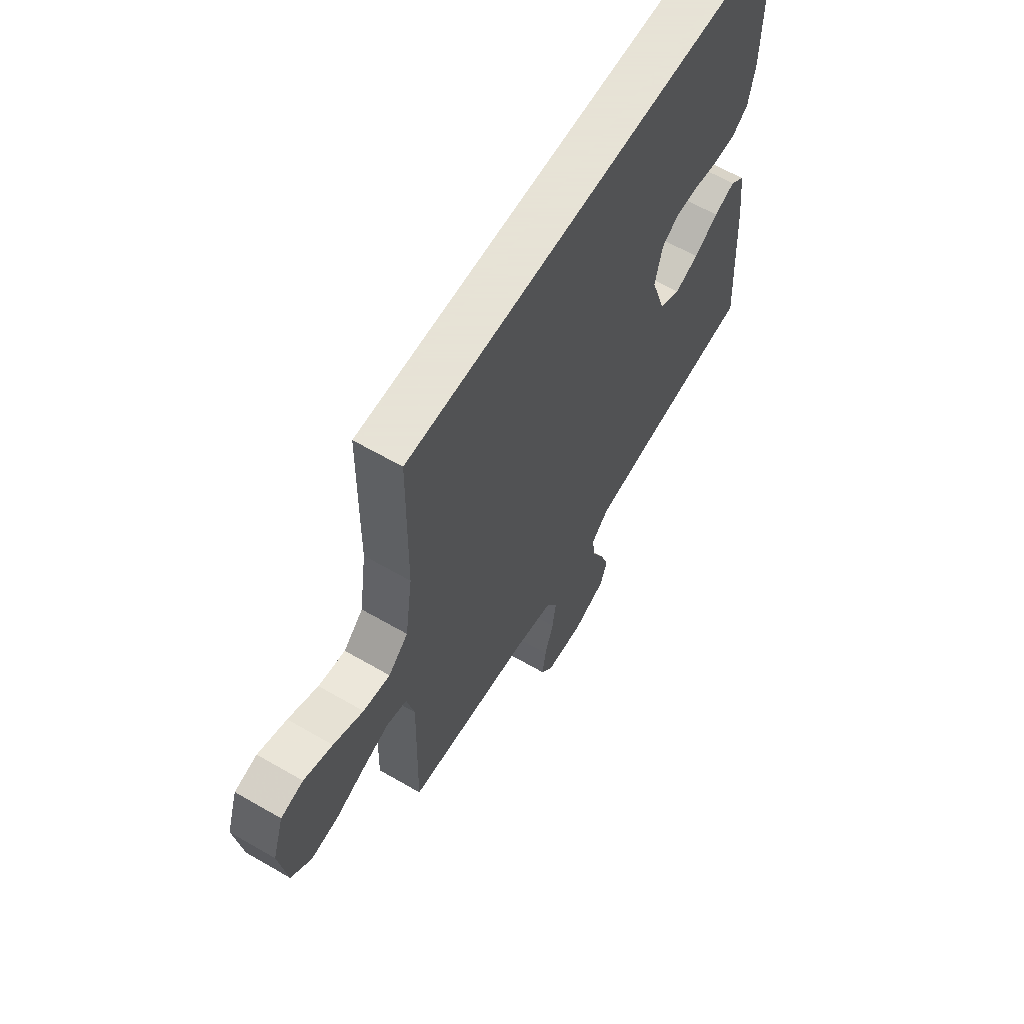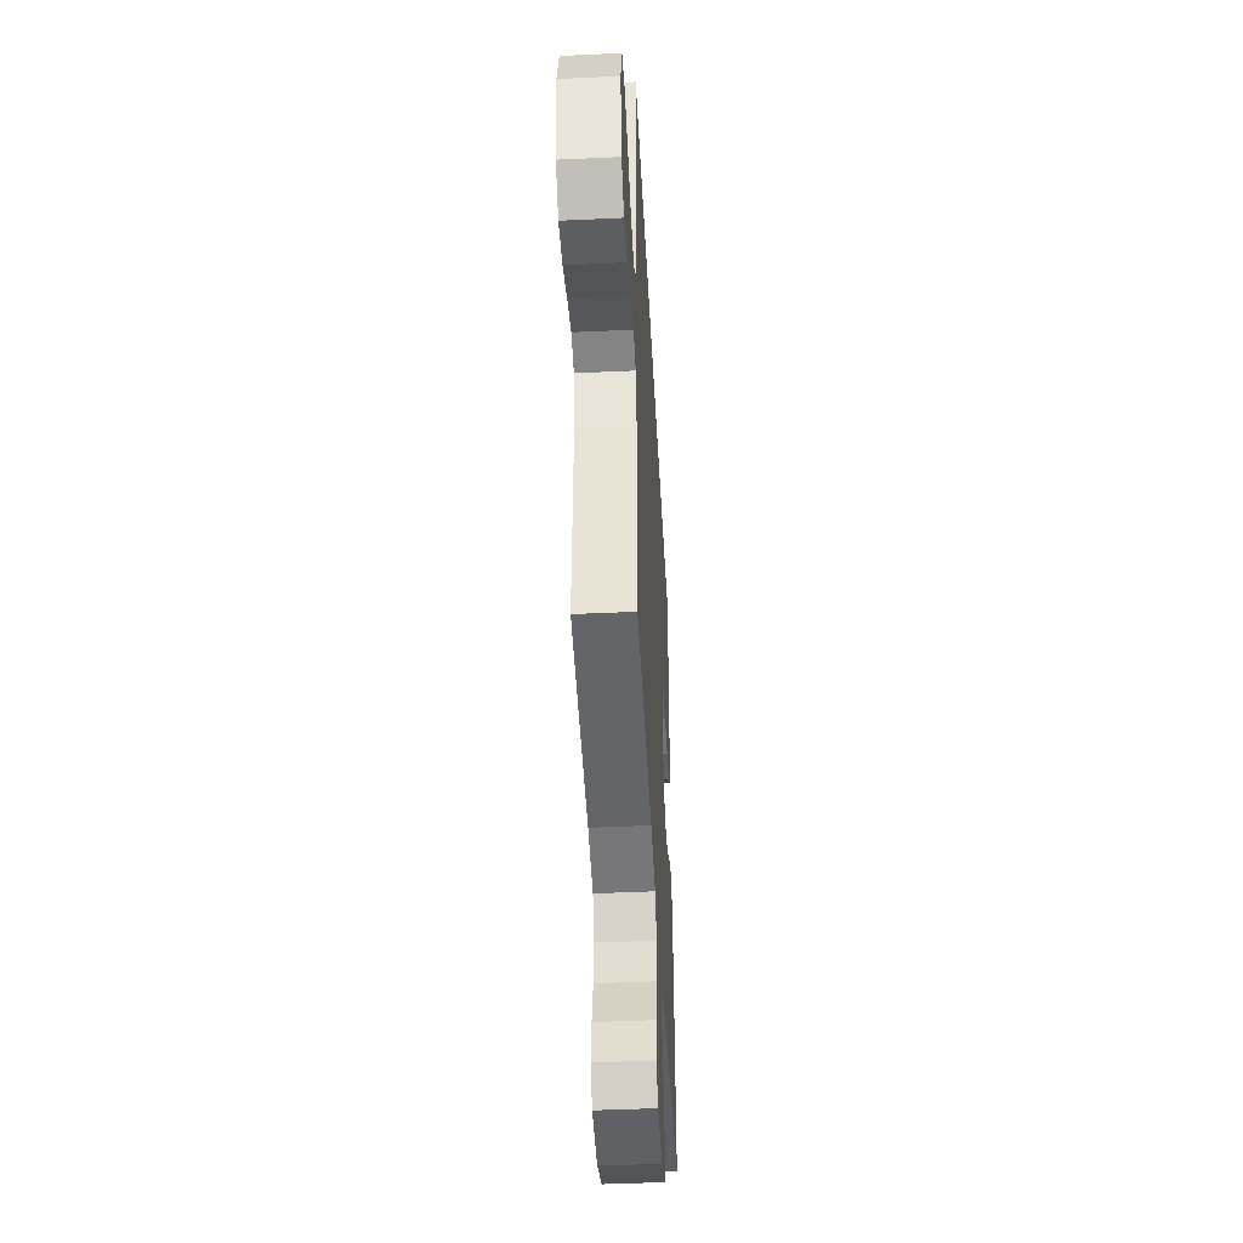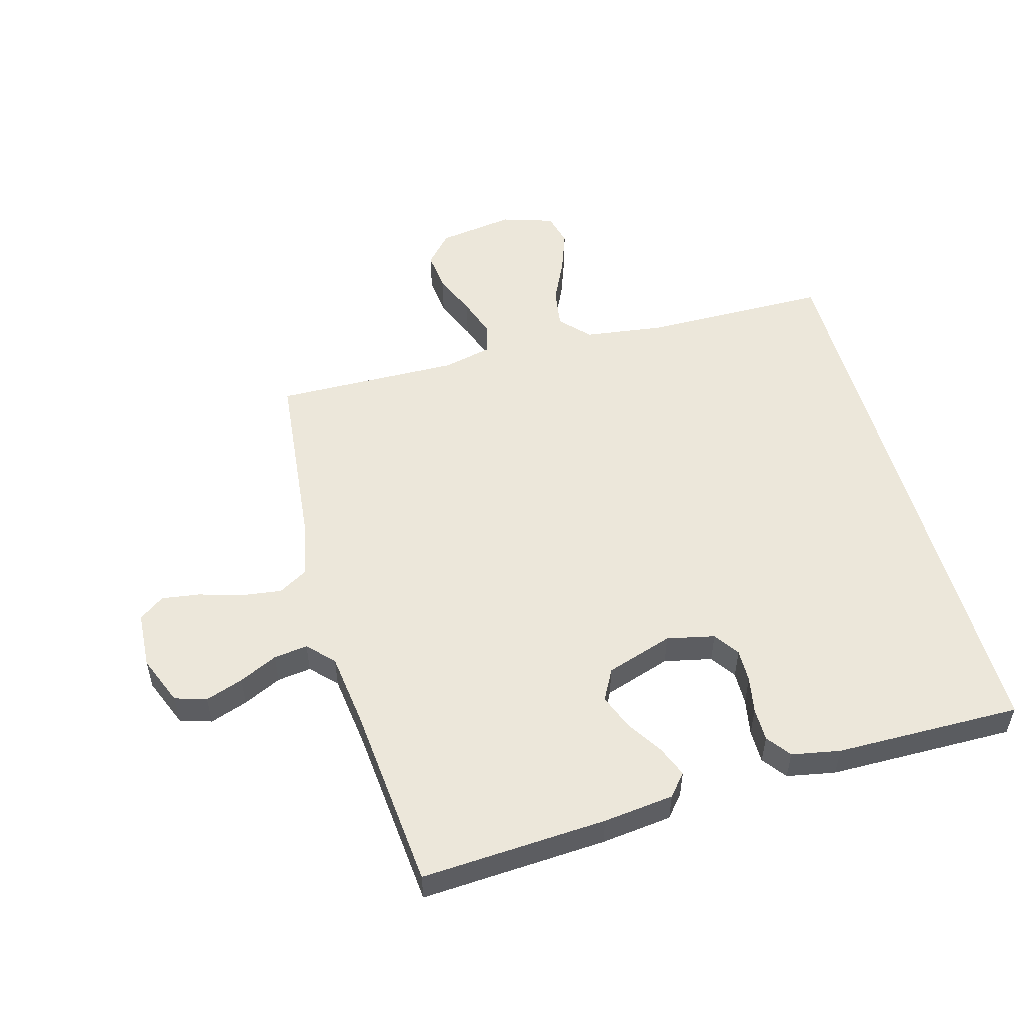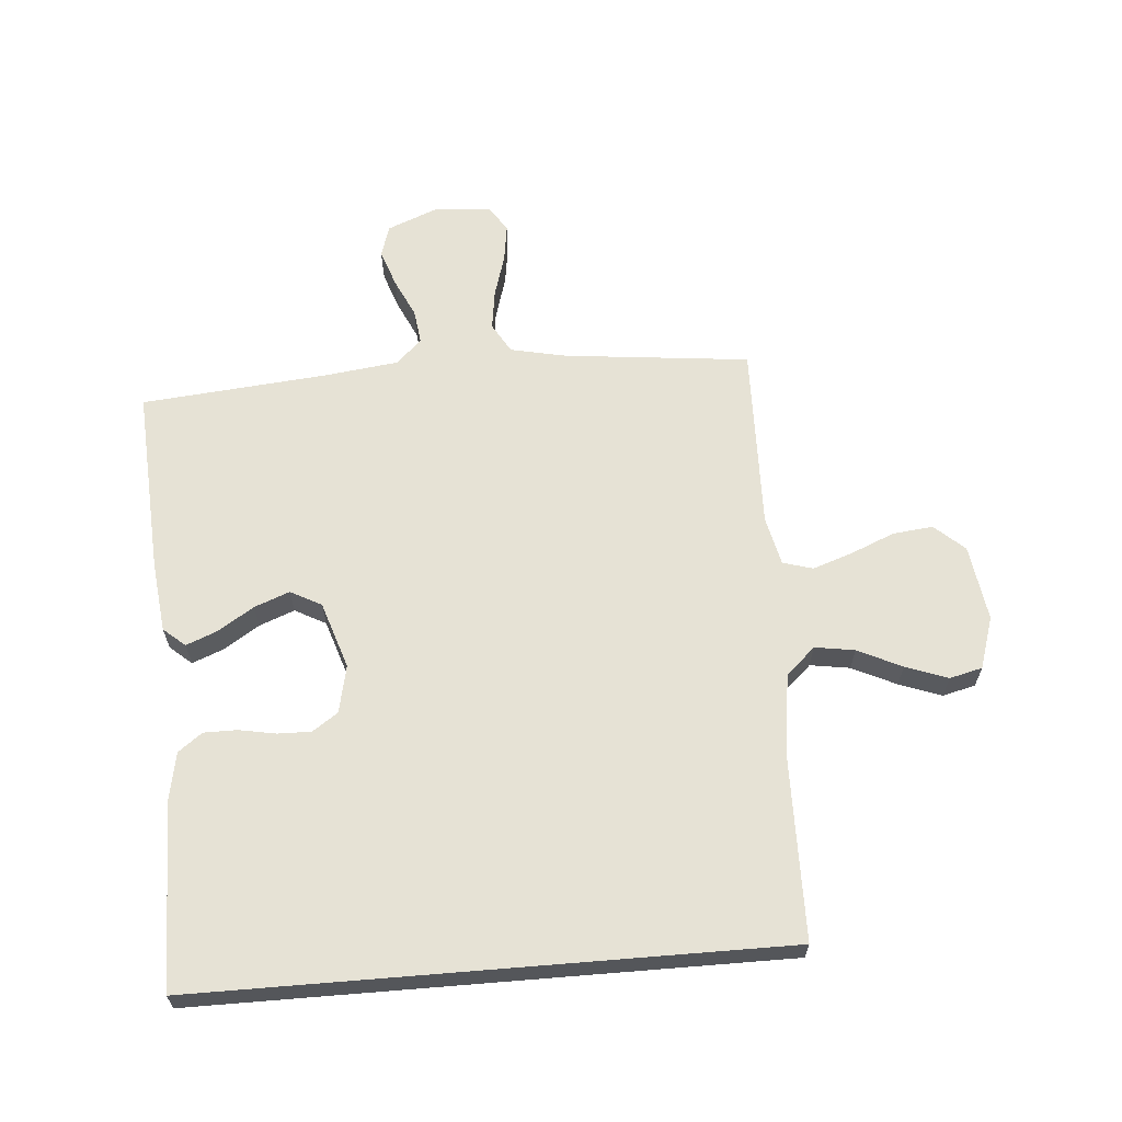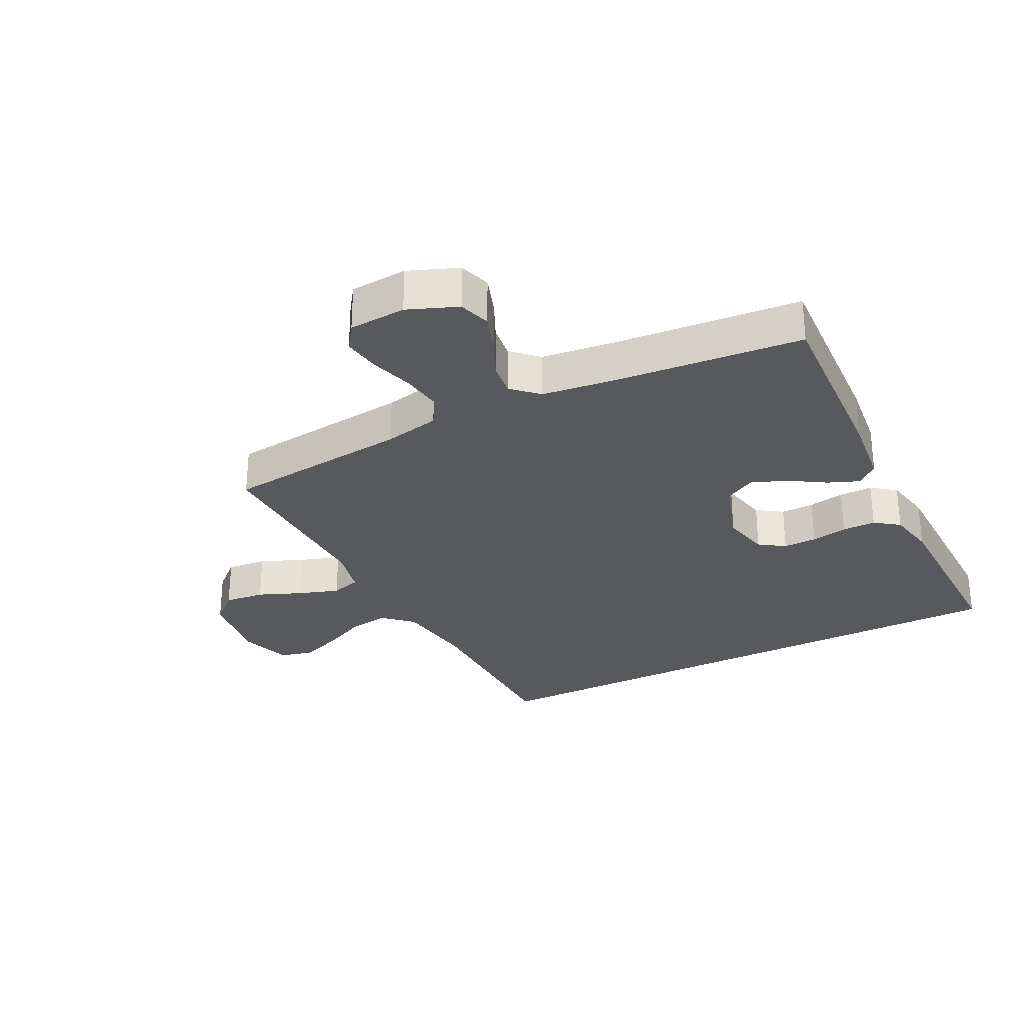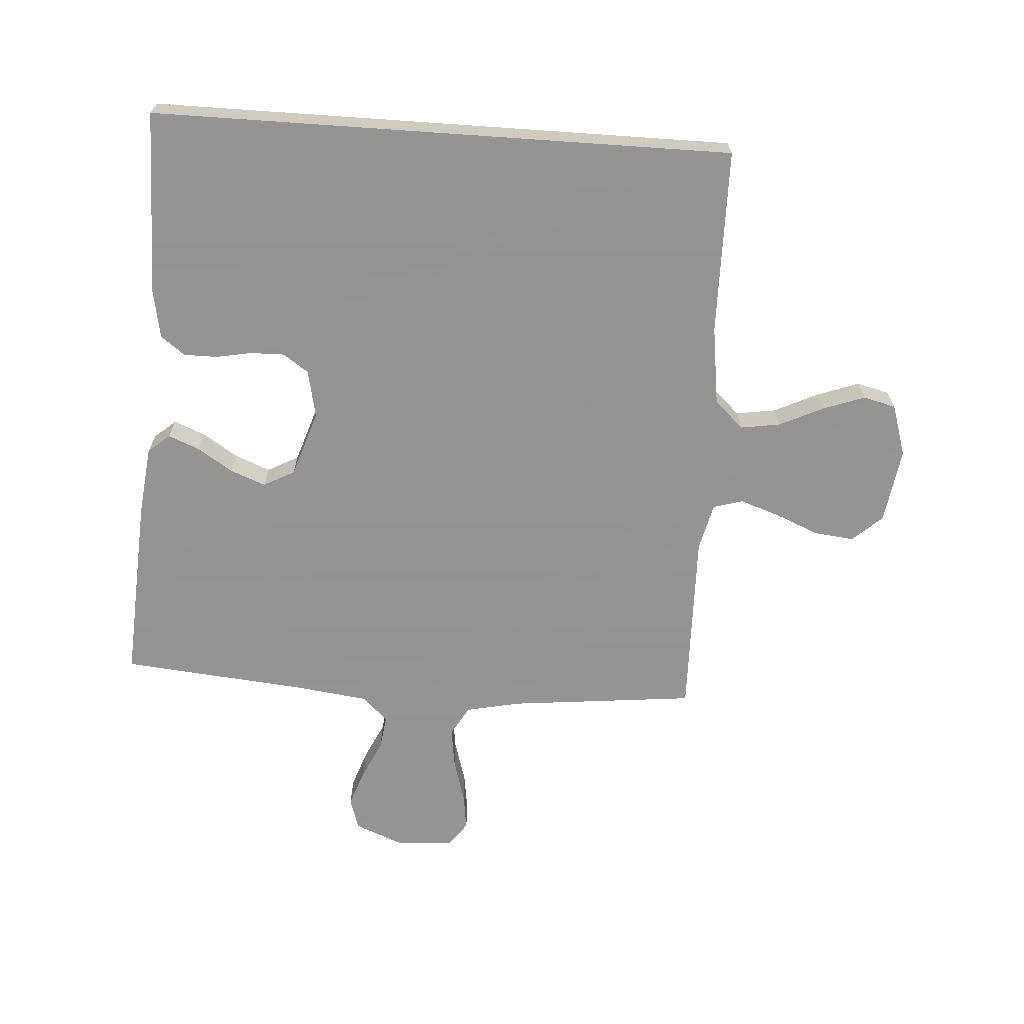
<metadata>
{"format":"obj","ext":"obj","renderer":"f3d","projection":"perspective","resolution":1024,"background":"white","views":[{"elev":62.8,"azim":120.4,"up":"+Z"},{"elev":-45.4,"azim":93.1,"up":"+Z"},{"elev":53.2,"azim":-105.6,"up":"+Y"},{"elev":63.9,"azim":-4.7,"up":"+Y"},{"elev":-29.2,"azim":-153.0,"up":"+Y"},{"elev":-66.9,"azim":-4.0,"up":"+Y"}]}
</metadata>
<code>
v -0.468 0.07 0.5
v 0.473 0.07 0.5
v 0.477 0.07 0.2
v 0.495 0.07 0.071
v 0.542 0.07 0.028
v 0.606 0.07 0.038
v 0.677 0.07 0.072
v 0.745 0.07 0.097
v 0.798 0.07 0.084
v 0.825 0.07 0
v 0.807 0.07 -0.123
v 0.759 0.07 -0.166
v 0.694 0.07 -0.159
v 0.624 0.07 -0.13
v 0.559 0.07 -0.108
v 0.511 0.07 -0.122
v 0.493 0.07 -0.2
v 0.5 0.07 -0.5
v 0.2 0.07 -0.532
v 0.11 0.07 -0.551
v 0.082 0.07 -0.599
v 0.091 0.07 -0.664
v 0.112 0.07 -0.734
v 0.121 0.07 -0.795
v 0.092 0.07 -0.836
v 0 0.07 -0.842
v -0.08 0.07 -0.81
v -0.096 0.07 -0.759
v -0.075 0.07 -0.698
v -0.046 0.07 -0.636
v -0.039 0.07 -0.581
v -0.08 0.07 -0.542
v -0.2 0.07 -0.527
v -0.5 0.07 -0.5
v -0.483 0.07 -0.2
v -0.47 0.07 -0.086
v -0.435 0.07 -0.056
v -0.385 0.07 -0.076
v -0.327 0.07 -0.113
v -0.27 0.07 -0.135
v -0.22 0.07 -0.108
v -0.185 0.07 0
v -0.202 0.07 0.077
v -0.243 0.07 0.105
v -0.297 0.07 0.104
v -0.356 0.07 0.093
v -0.41 0.07 0.093
v -0.449 0.07 0.122
v -0.464 0.07 0.2
v -0.468 0 0.5
v 0.473 0 0.5
v 0.477 0 0.2
v 0.495 0 0.071
v 0.542 0 0.028
v 0.606 0 0.038
v 0.677 0 0.072
v 0.745 0 0.097
v 0.798 0 0.084
v 0.825 0 0
v 0.807 0 -0.123
v 0.759 0 -0.166
v 0.694 0 -0.159
v 0.624 0 -0.13
v 0.559 0 -0.108
v 0.511 0 -0.122
v 0.493 0 -0.2
v 0.5 0 -0.5
v 0.2 0 -0.532
v 0.11 0 -0.551
v 0.082 0 -0.599
v 0.091 0 -0.664
v 0.112 0 -0.734
v 0.121 0 -0.795
v 0.092 0 -0.836
v 0 0 -0.842
v -0.08 0 -0.81
v -0.096 0 -0.759
v -0.075 0 -0.698
v -0.046 0 -0.636
v -0.039 0 -0.581
v -0.08 0 -0.542
v -0.2 0 -0.527
v -0.5 0 -0.5
v -0.483 0 -0.2
v -0.47 0 -0.086
v -0.435 0 -0.056
v -0.385 0 -0.076
v -0.327 0 -0.113
v -0.27 0 -0.135
v -0.22 0 -0.108
v -0.185 0 0
v -0.202 0 0.077
v -0.243 0 0.105
v -0.297 0 0.104
v -0.356 0 0.093
v -0.41 0 0.093
v -0.449 0 0.122
v -0.464 0 0.2
f 49 1 2
f 48 49 2
f 47 48 2
f 46 47 2
f 45 46 2
f 44 45 2 3
f 43 44 3 4
f 42 43 4 5
f 41 42 5
f 40 41 5 6
f 37 38 39
f 36 37 39
f 35 36 39
f 34 35 39
f 33 34 39
f 32 33 39 40
f 31 32 40 6
f 28 29 30
f 27 28 30
f 26 27 30
f 25 26 30
f 24 25 30
f 23 24 30
f 22 23 30
f 21 22 30 31
f 20 21 31
f 19 20 31 6
f 17 18 19
f 16 17 19
f 12 13 14
f 11 12 14
f 10 11 14
f 9 10 14
f 8 9 14
f 7 8 14
f 6 7 14
f 6 14 15
f 16 19 6
f 6 15 16
f 51 50 98
f 51 98 97
f 51 97 96
f 51 96 95
f 51 95 94
f 52 51 94 93
f 53 52 93 92
f 54 53 92 91
f 54 91 90
f 55 54 90 89
f 88 87 86
f 88 86 85
f 88 85 84
f 88 84 83
f 88 83 82
f 89 88 82 81
f 55 89 81 80
f 79 78 77
f 79 77 76
f 79 76 75
f 79 75 74
f 79 74 73
f 79 73 72
f 79 72 71
f 80 79 71 70
f 80 70 69
f 55 80 69 68
f 68 67 66
f 68 66 65
f 63 62 61
f 63 61 60
f 63 60 59
f 63 59 58
f 63 58 57
f 63 57 56
f 63 56 55
f 64 63 55
f 55 68 65
f 65 64 55
f 1 50 51 2
f 2 51 52 3
f 3 52 53 4
f 4 53 54 5
f 5 54 55 6
f 6 55 56 7
f 7 56 57 8
f 8 57 58 9
f 9 58 59 10
f 10 59 60 11
f 11 60 61 12
f 12 61 62 13
f 13 62 63 14
f 14 63 64 15
f 15 64 65 16
f 16 65 66 17
f 17 66 67 18
f 18 67 68 19
f 19 68 69 20
f 20 69 70 21
f 21 70 71 22
f 22 71 72 23
f 23 72 73 24
f 24 73 74 25
f 25 74 75 26
f 26 75 76 27
f 27 76 77 28
f 28 77 78 29
f 29 78 79 30
f 30 79 80 31
f 31 80 81 32
f 32 81 82 33
f 33 82 83 34
f 34 83 84 35
f 35 84 85 36
f 36 85 86 37
f 37 86 87 38
f 38 87 88 39
f 39 88 89 40
f 40 89 90 41
f 41 90 91 42
f 42 91 92 43
f 43 92 93 44
f 44 93 94 45
f 45 94 95 46
f 46 95 96 47
f 47 96 97 48
f 48 97 98 49
f 49 98 50 1

</code>
